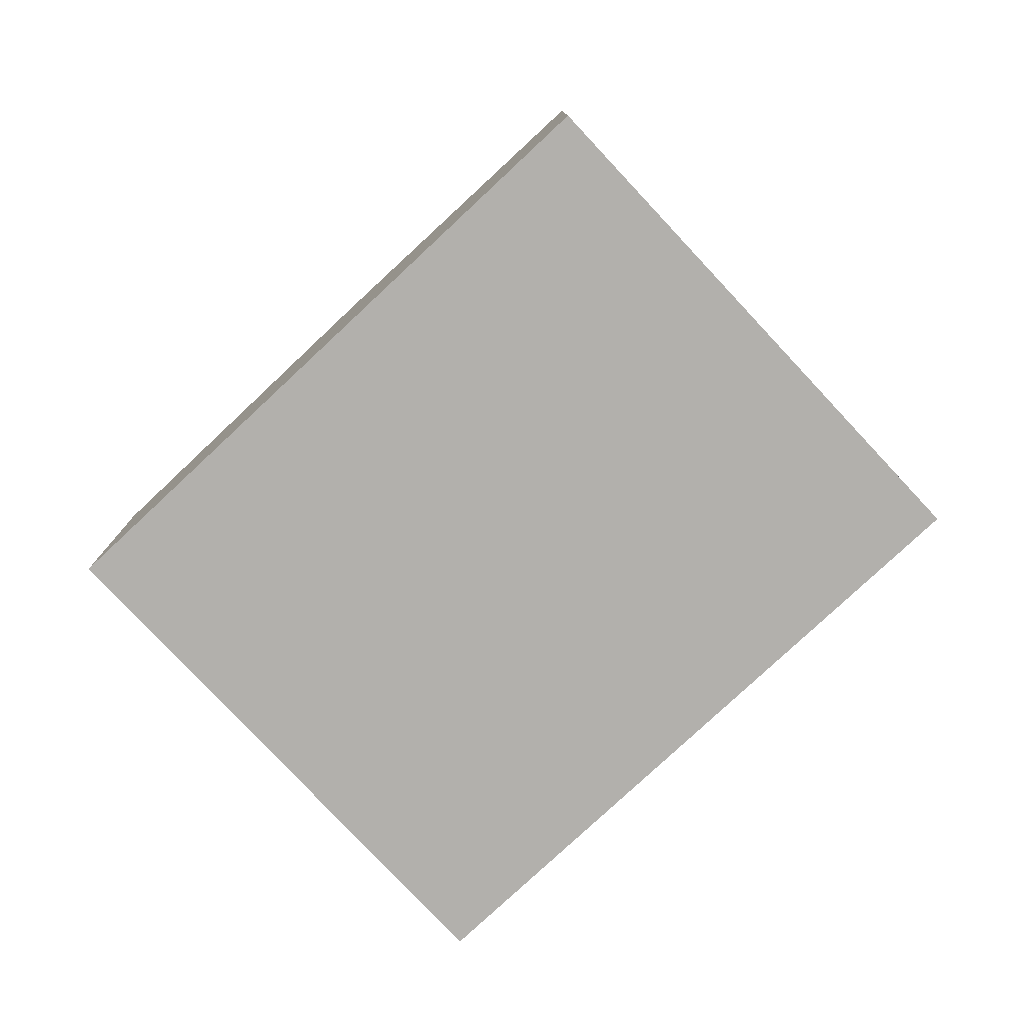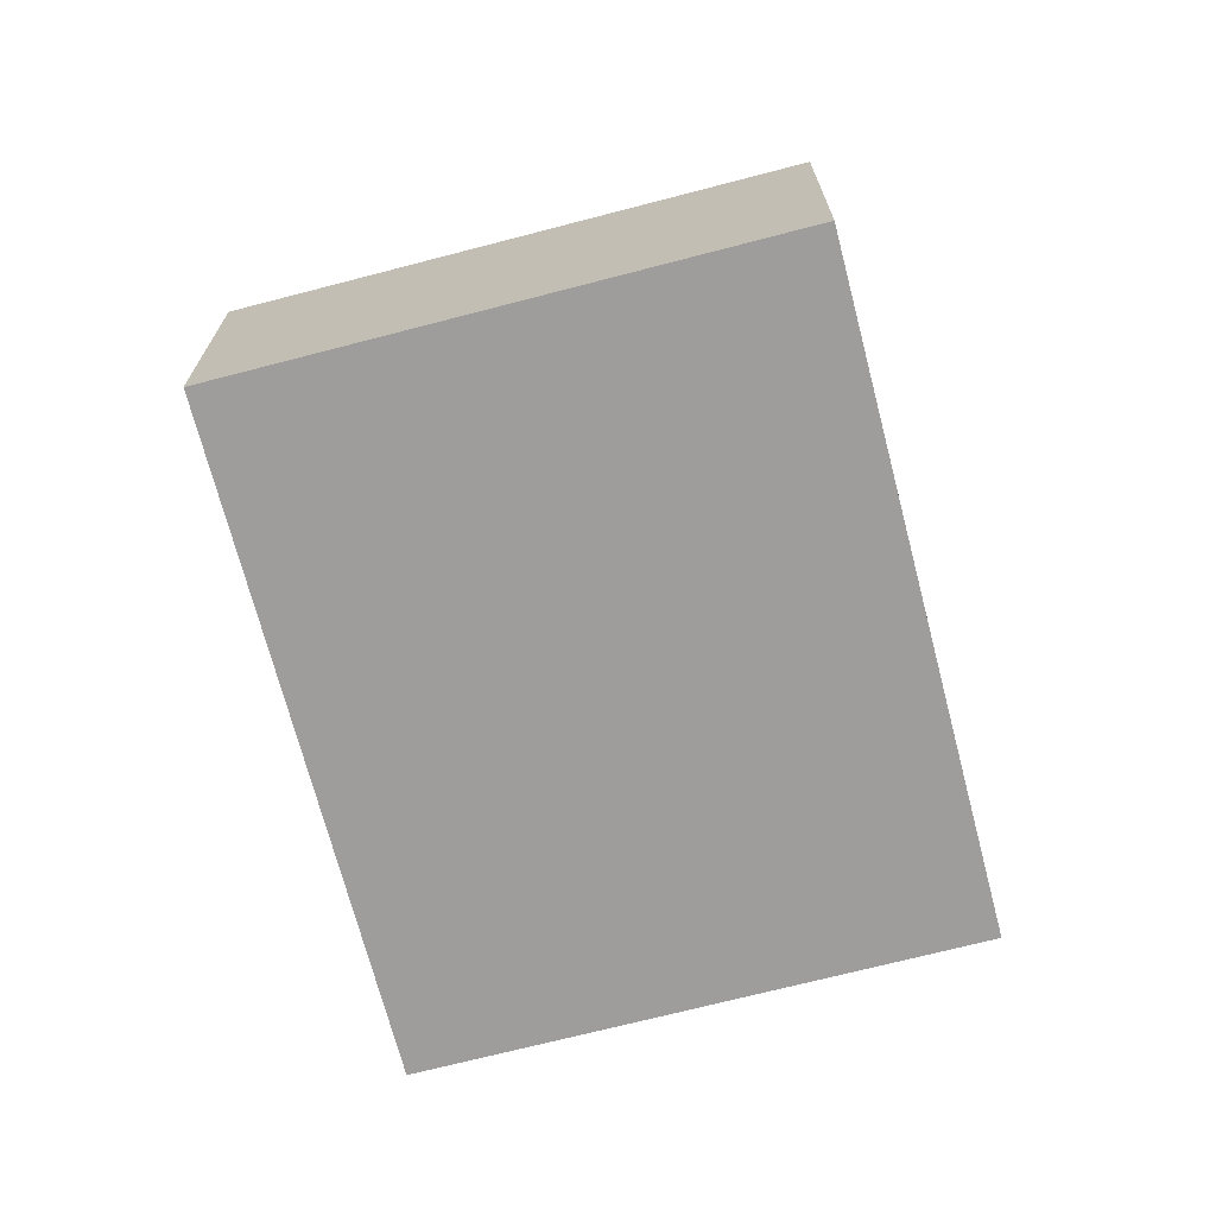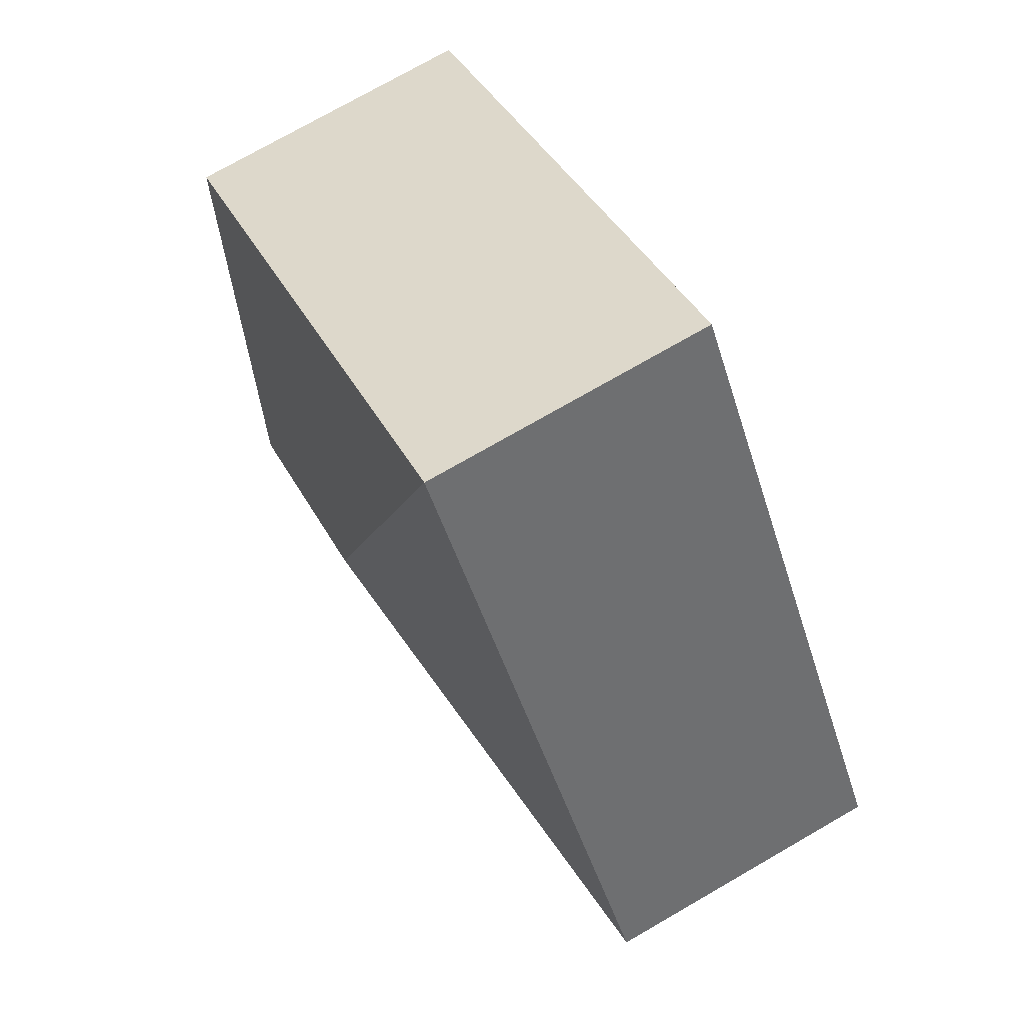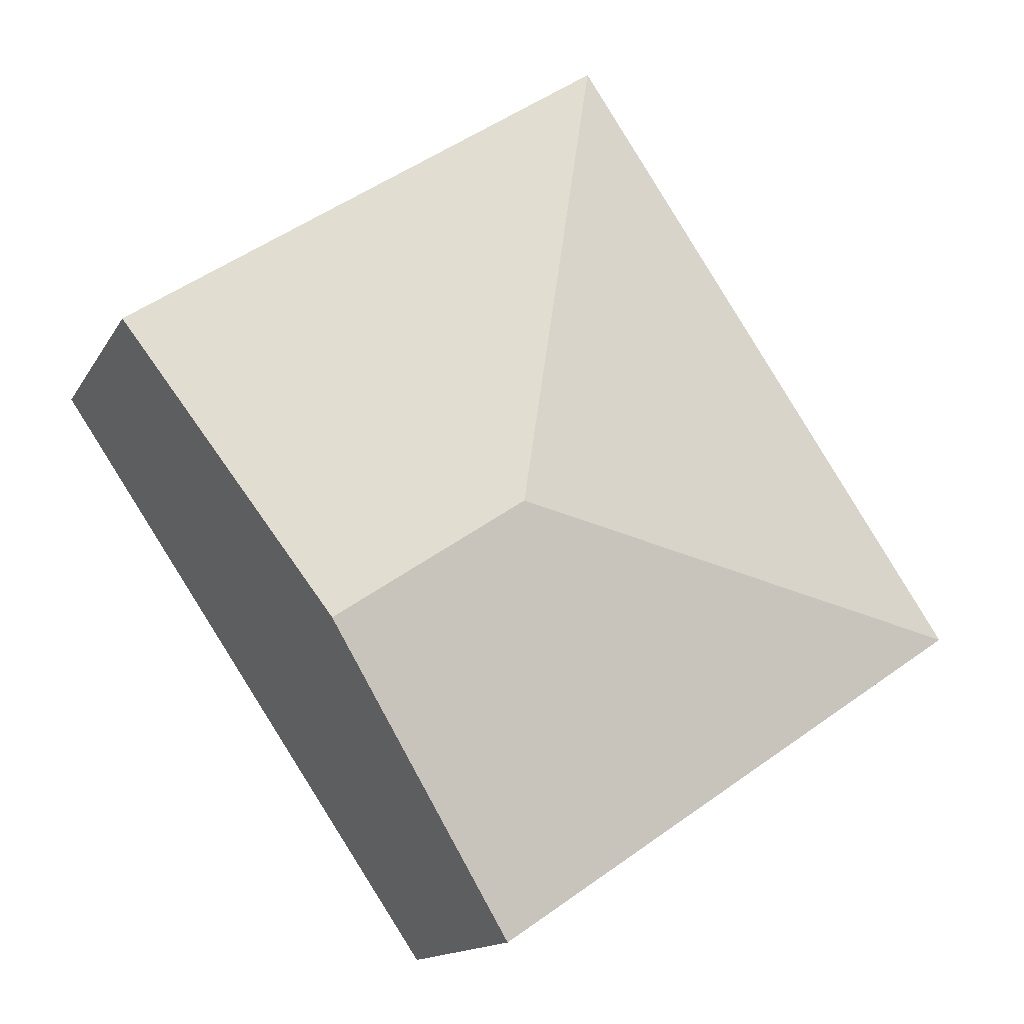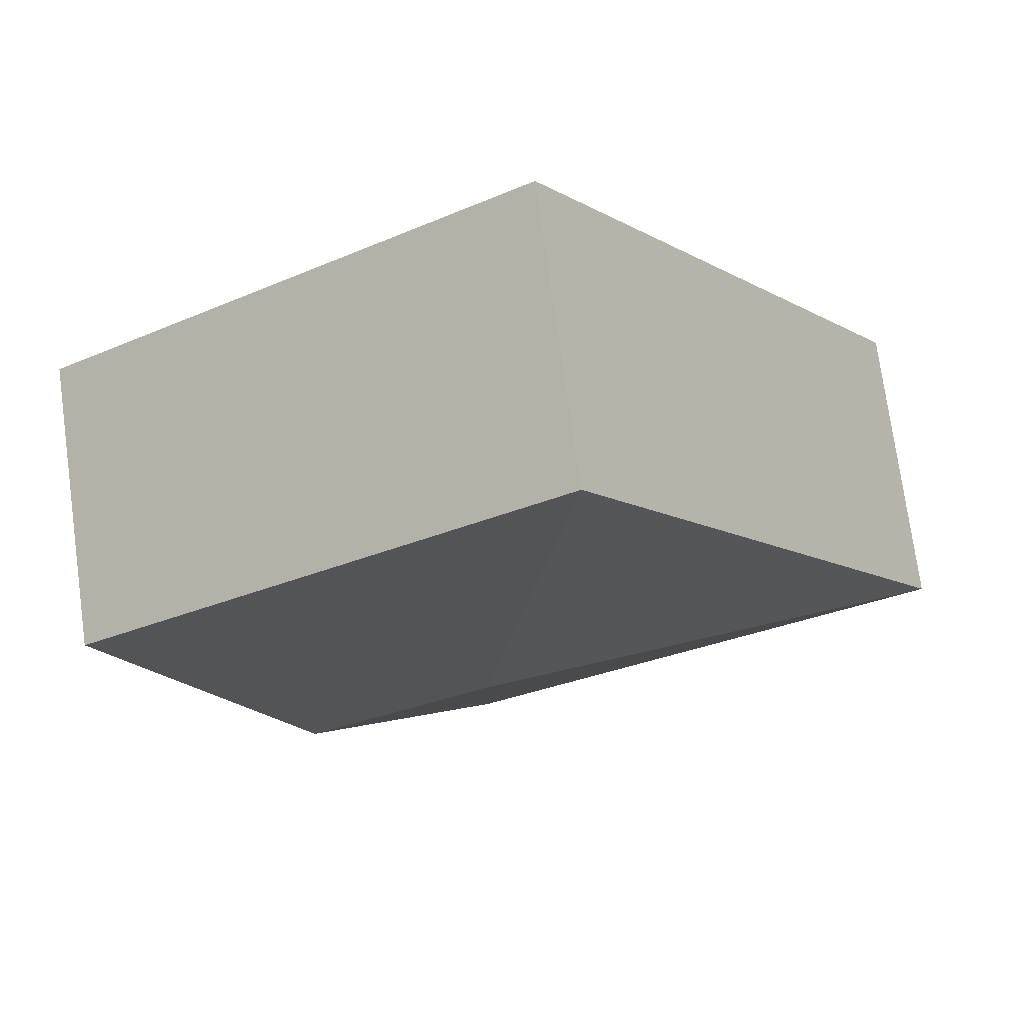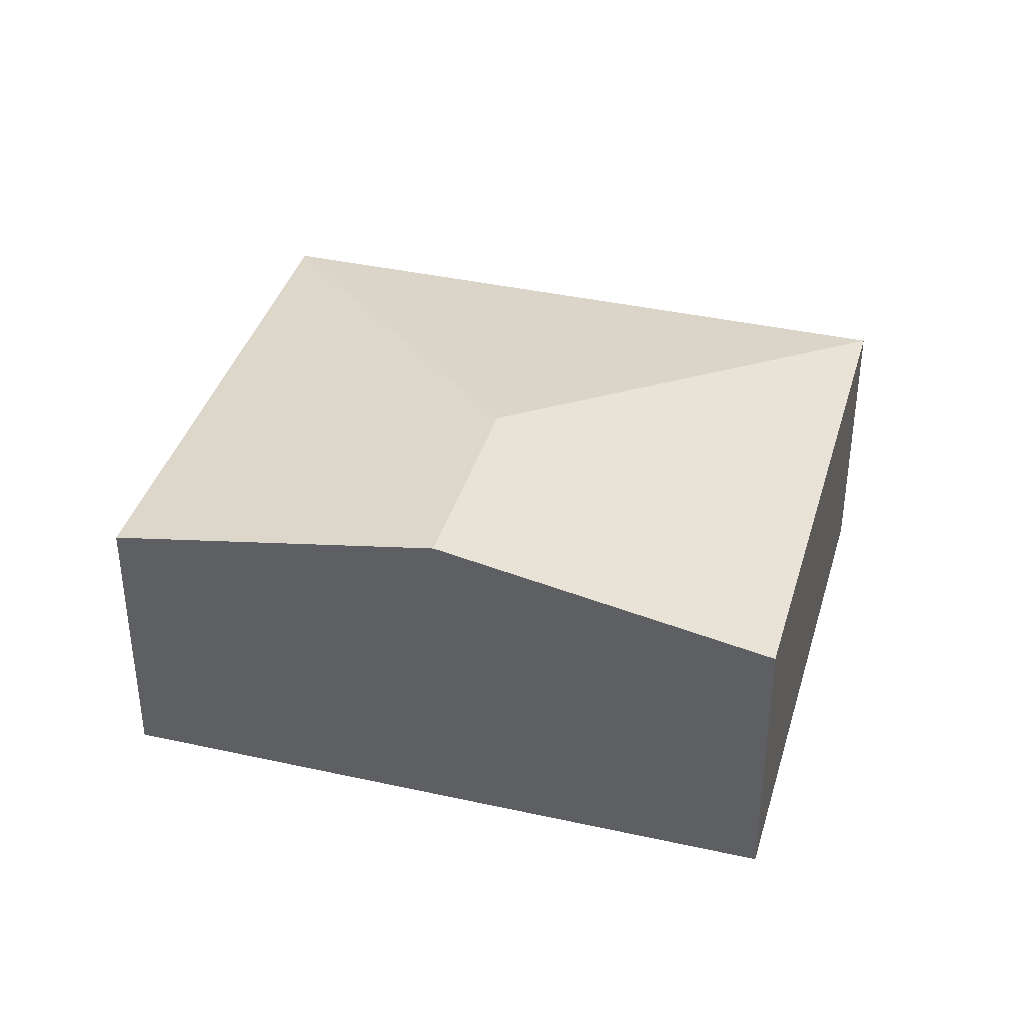
<metadata>
{"format":"obj","ext":"obj","renderer":"f3d","projection":"perspective","resolution":1024,"background":"white","views":[{"elev":-78.7,"azim":167.1,"up":"+Y"},{"elev":-70.4,"azim":48.6,"up":"+Y"},{"elev":75.1,"azim":-119.9,"up":"+Z"},{"elev":-14.0,"azim":160.3,"up":"+Z"},{"elev":74.6,"azim":172.2,"up":"+Z"},{"elev":38.4,"azim":139.7,"up":"+Y"}]}
</metadata>
<code>
v  4.411 2.631 -2.977
v  4.46 3.207 0.865
v  6.208 3.207 -0.315
v  0 2.631 1.611e-16
v  8.005 2.631 2.348
v  3.594 2.631 5.325
v  4.411 1.823e-16 -2.977
v  0 0 0
v  3.594 -3.261e-16 5.325
v  8.005 -1.438e-16 2.348
v  6.208 1.929e-17 -0.315
g defaultobject
f 1 2 3
f 2 1 4
f 2 5 3
f 5 2 6
f 2 4 6
f 7 4 1
f 4 7 8
f 8 6 4
f 6 8 9
f 9 5 6
f 5 9 10
f 3 7 1
f 7 3 11
f 11 3 5
f 11 5 10
f 7 9 8
f 9 7 11
f 9 11 10

</code>
